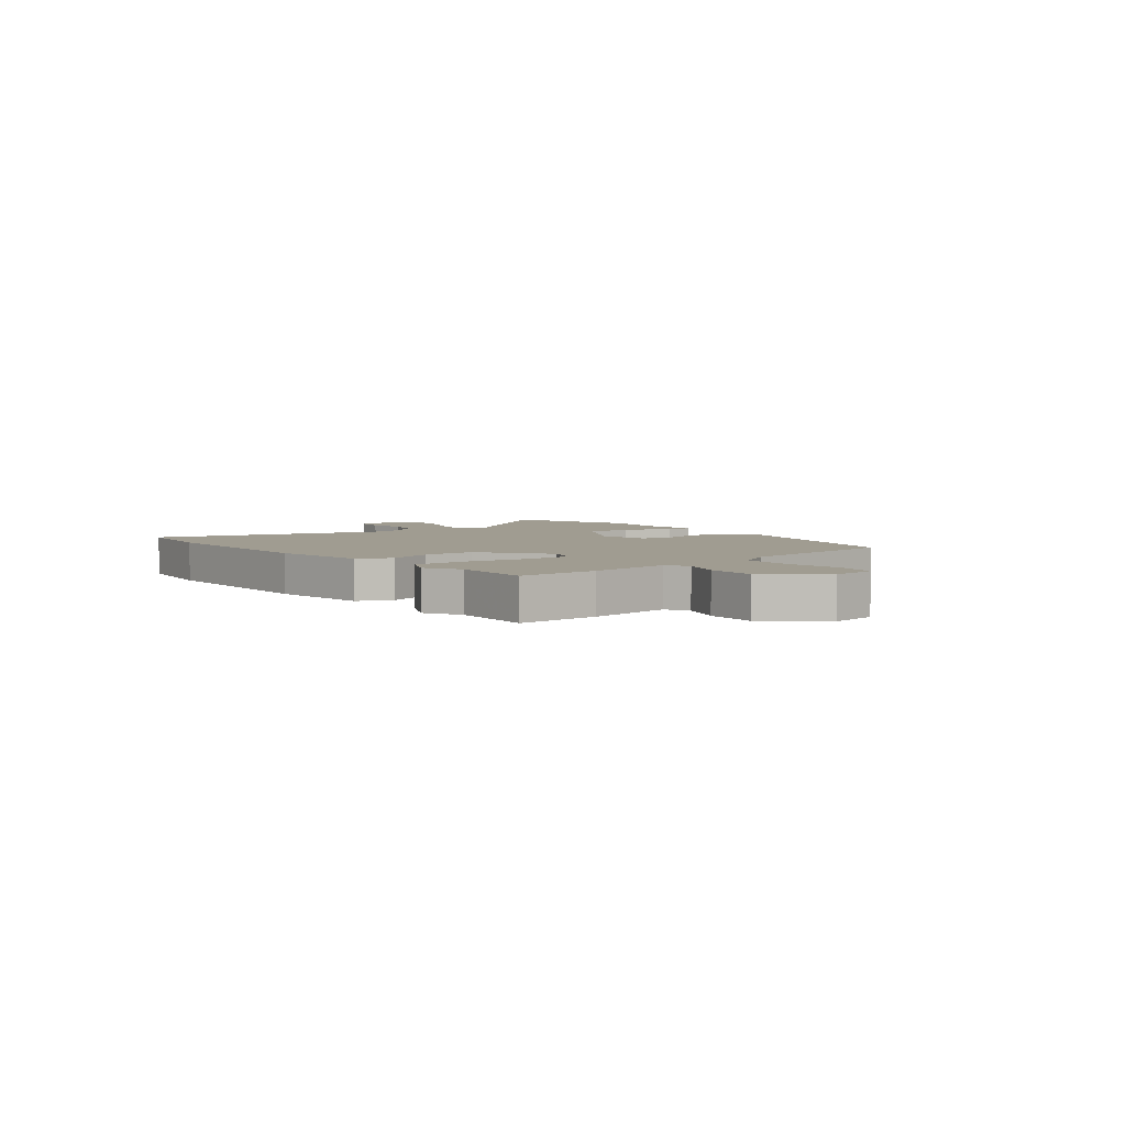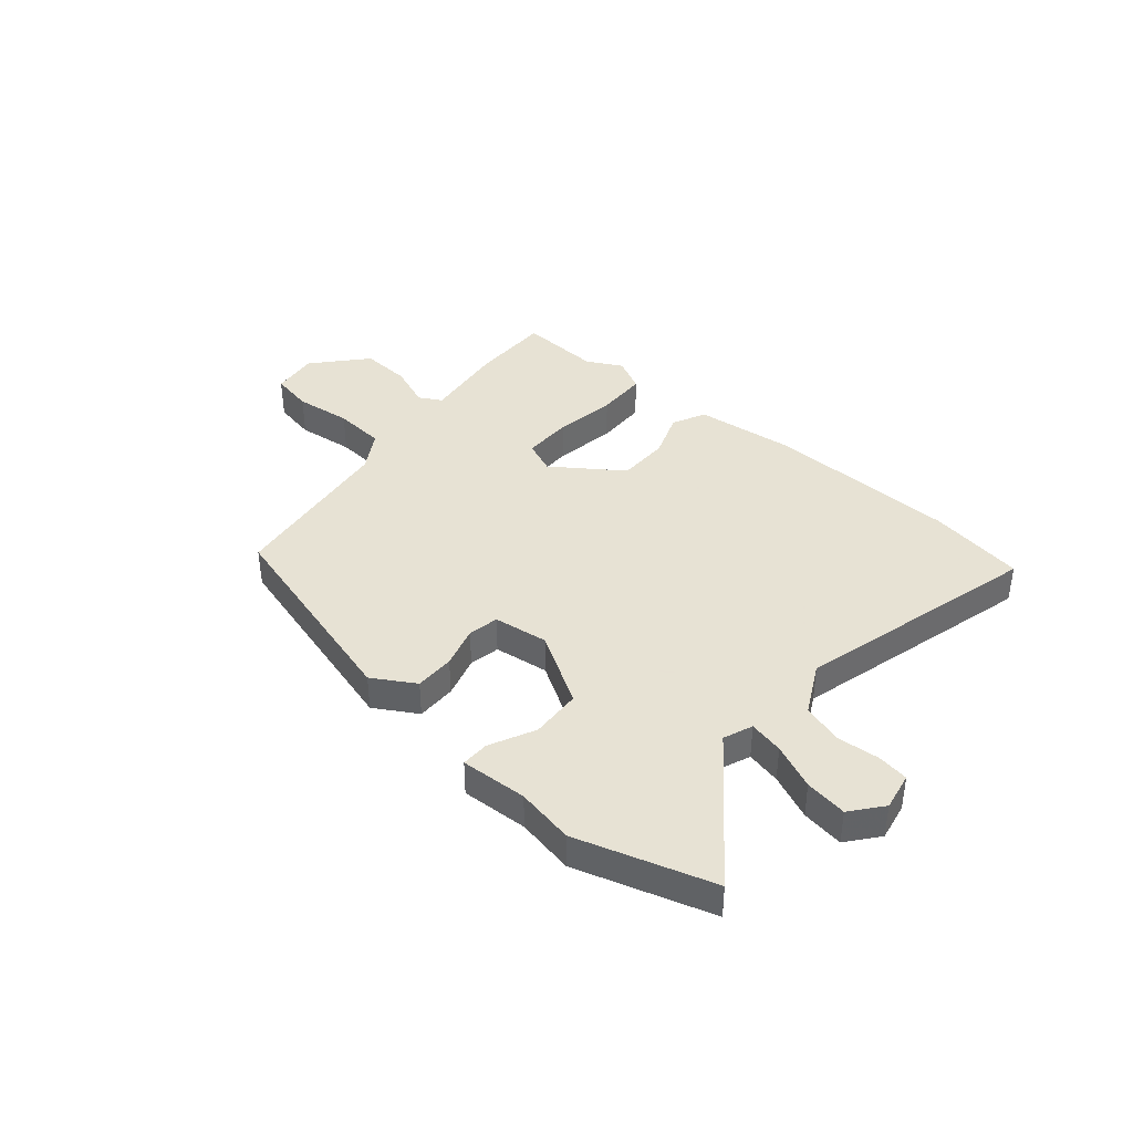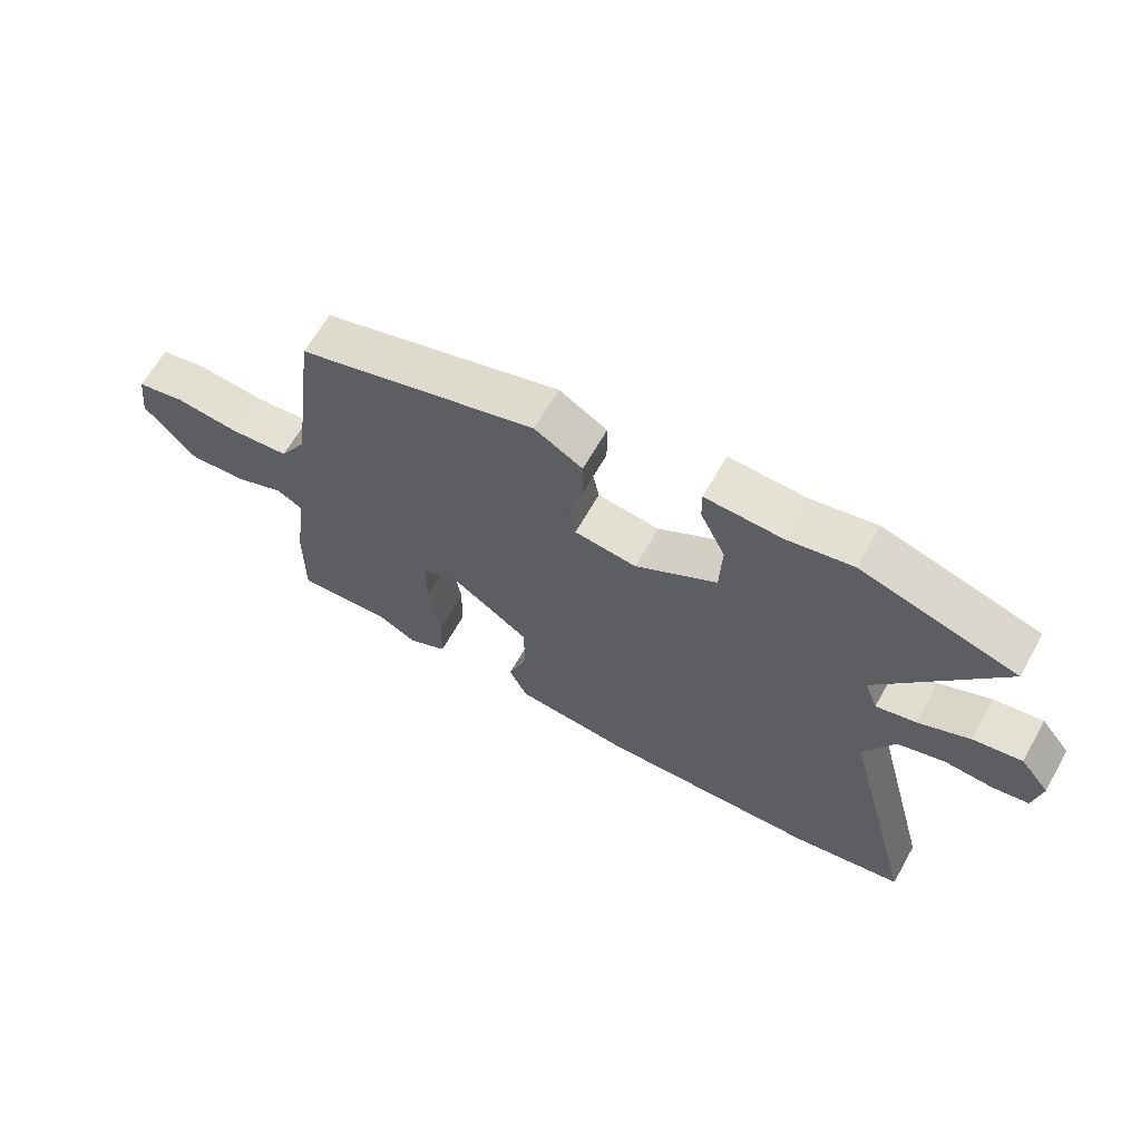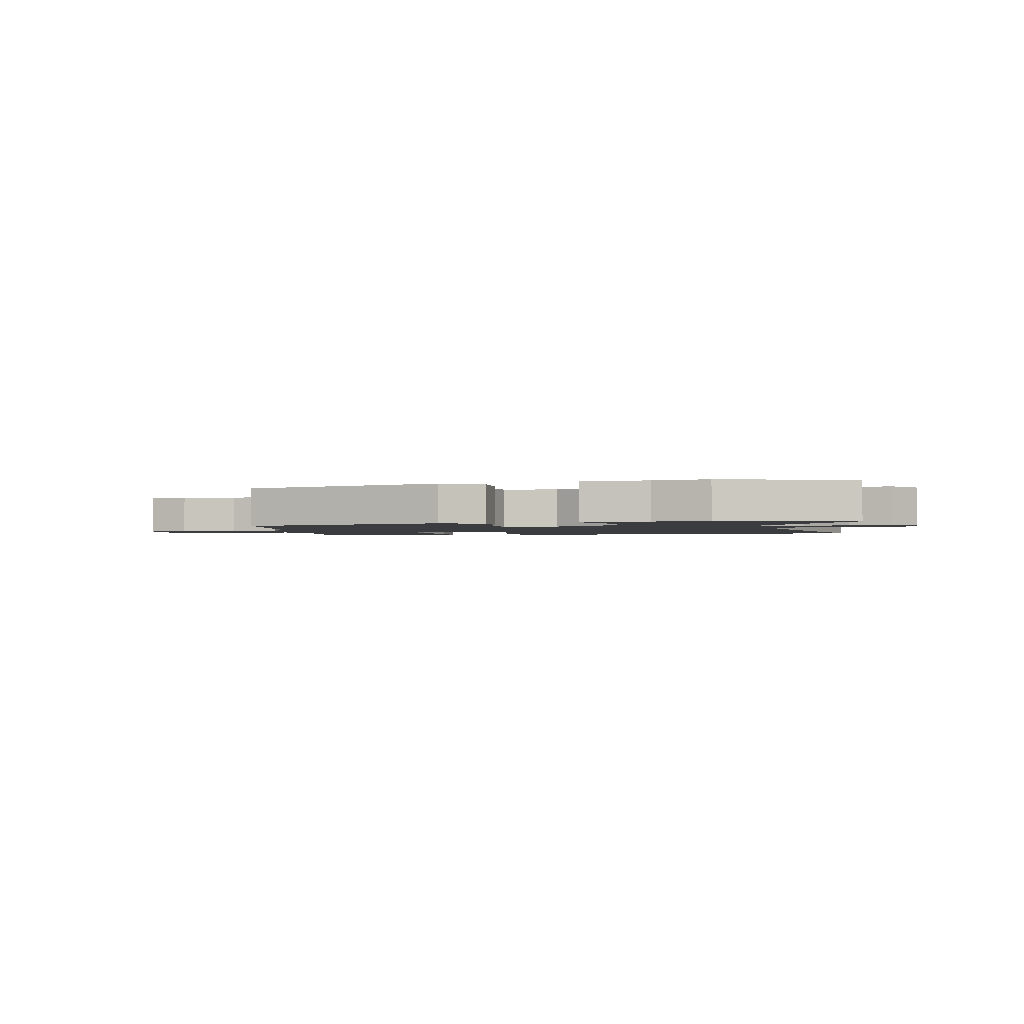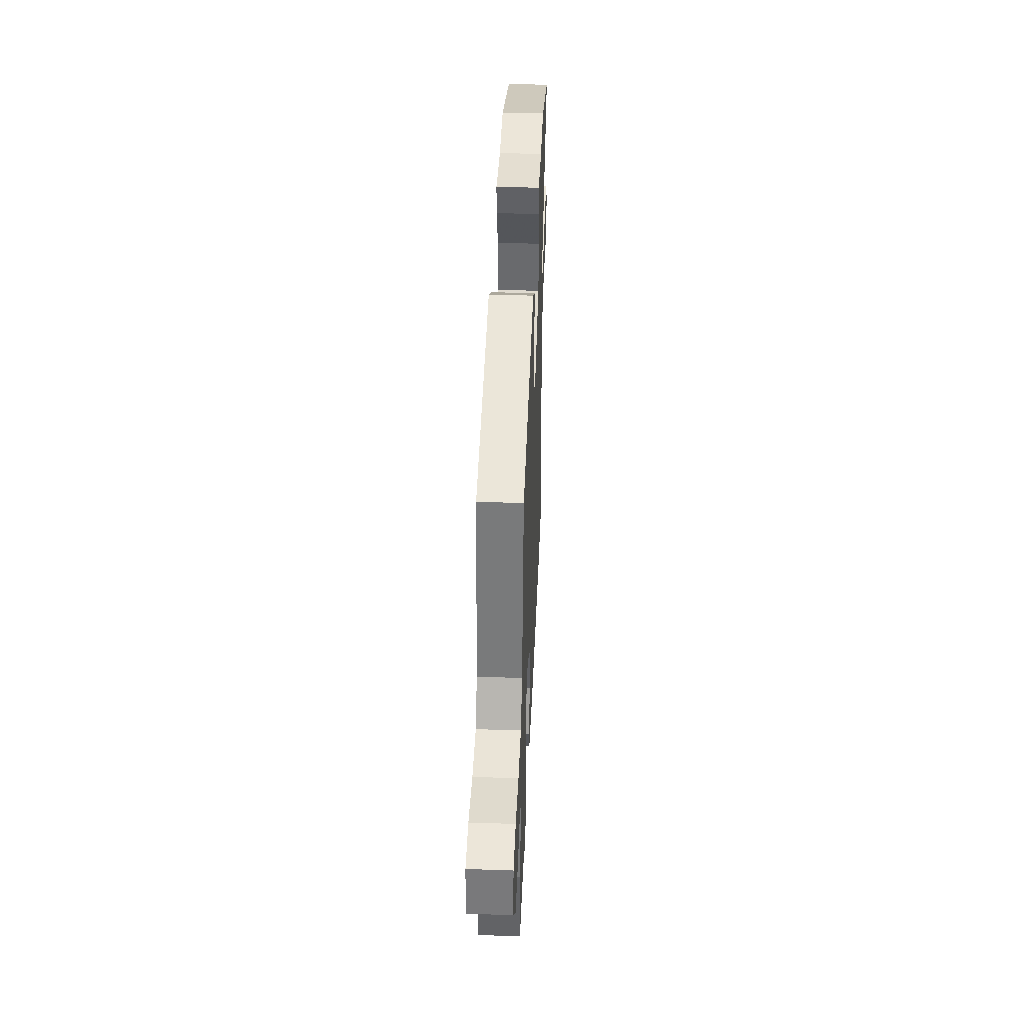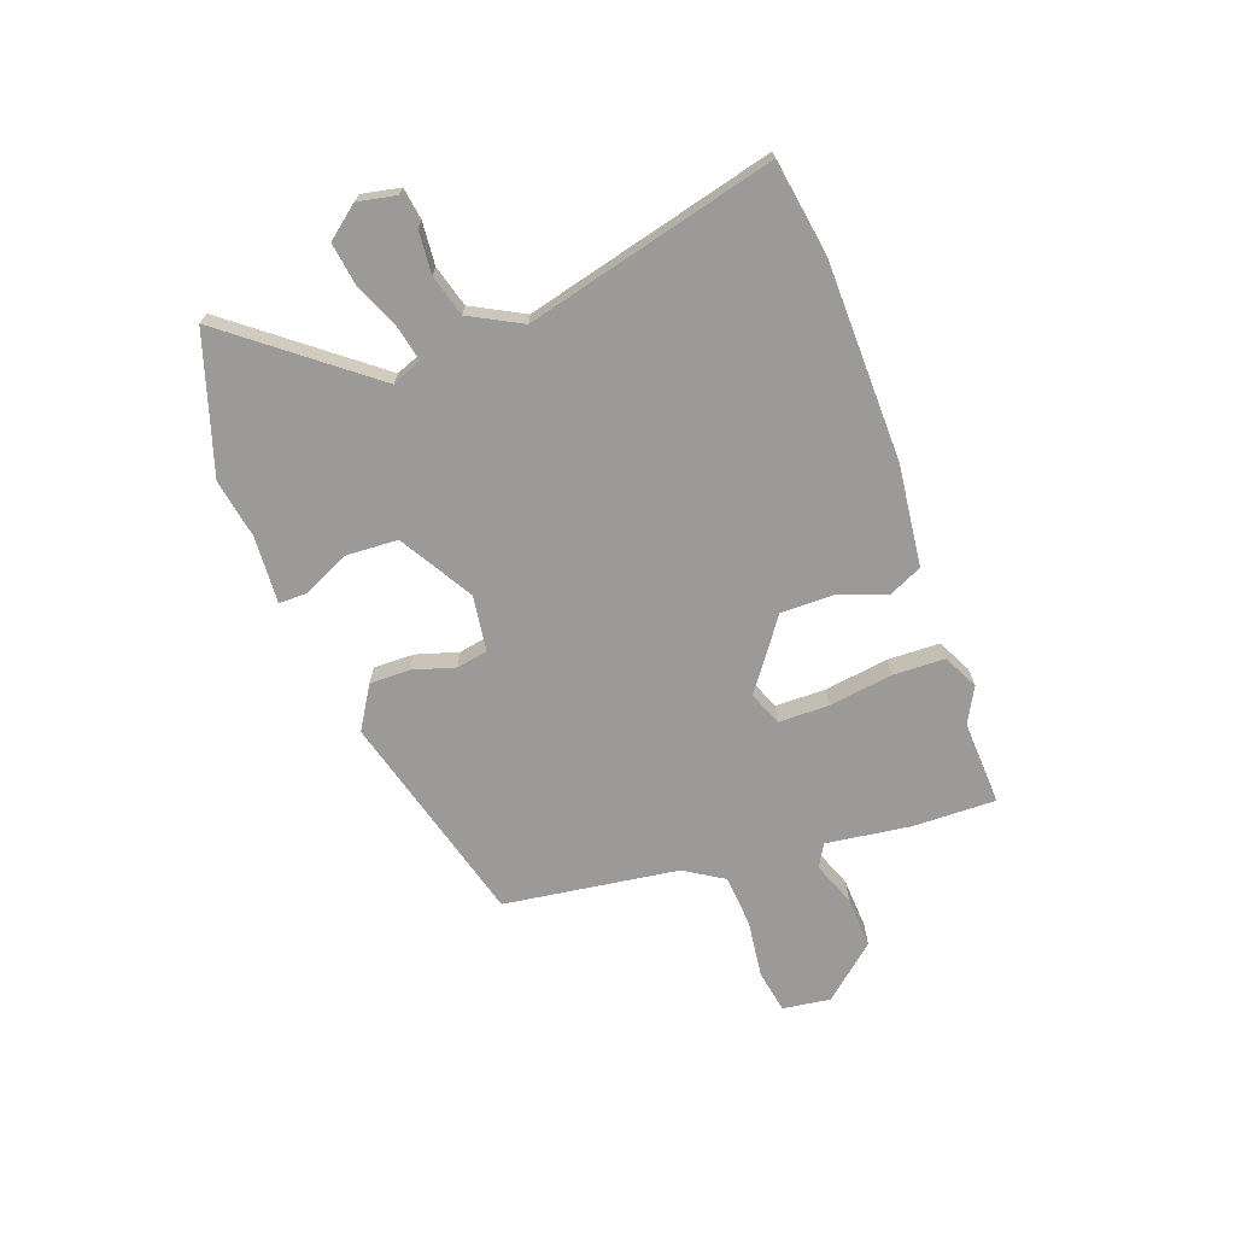
<metadata>
{"format":"obj","ext":"obj","renderer":"f3d","projection":"perspective","resolution":1024,"background":"white","views":[{"elev":4.3,"azim":-129.1,"up":"+Y"},{"elev":39.7,"azim":40.4,"up":"+Y"},{"elev":64.2,"azim":29.4,"up":"+Z"},{"elev":-1.9,"azim":11.4,"up":"+Y"},{"elev":39.2,"azim":-87.6,"up":"+Z"},{"elev":-69.3,"azim":109.4,"up":"+Y"}]}
</metadata>
<code>
v -0.455 0.07 0.361
v -0.071 0.07 0.47
v 0.006 0.07 0.424
v 0.006 0.07 0.351
v -0.016 0.07 0.275
v -0.005 0.07 0.219
v 0.095 0.07 0.206
v 0.225 0.07 0.285
v 0.229 0.07 0.378
v 0.189 0.07 0.461
v 0.188 0.07 0.512
v 0.31 0.07 0.506
v 0.415 0.07 0.526
v 0.663 0.07 0.45
v 0.47 0.07 0.198
v 0.491 0.07 0.145
v 0.554 0.07 0.159
v 0.636 0.07 0.195
v 0.713 0.07 0.207
v 0.759 0.07 0.15
v 0.746 0.07 0.081
v 0.689 0.07 0.072
v 0.612 0.07 0.078
v 0.538 0.07 0.056
v 0.49 0.07 -0.037
v 0.607 0.07 -0.482
v 0.431 0.07 -0.512
v 0.08 0.07 -0.521
v -0.103 0.07 -0.501
v -0.132 0.07 -0.44
v -0.101 0.07 -0.355
v -0.102 0.07 -0.26
v -0.227 0.07 -0.172
v -0.287 0.07 -0.197
v -0.287 0.07 -0.288
v -0.269 0.07 -0.402
v -0.271 0.07 -0.496
v -0.333 0.07 -0.528
v -0.398 0.07 -0.494
v -0.549 0.07 -0.503
v -0.548 0.07 -0.354
v -0.529 0.07 -0.202
v -0.57 0.07 -0.179
v -0.648 0.07 -0.21
v -0.741 0.07 -0.216
v -0.825 0.07 -0.121
v -0.814 0.07 -0.035
v -0.737 0.07 -0.02
v -0.633 0.07 -0.032
v -0.539 0.07 -0.024
v -0.496 0.07 0.047
v -0.455 0 0.361
v -0.071 0 0.47
v 0.006 0 0.424
v 0.006 0 0.351
v -0.016 0 0.275
v -0.005 0 0.219
v 0.095 0 0.206
v 0.225 0 0.285
v 0.229 0 0.378
v 0.189 0 0.461
v 0.188 0 0.512
v 0.31 0 0.506
v 0.415 0 0.526
v 0.663 0 0.45
v 0.47 0 0.198
v 0.491 0 0.145
v 0.554 0 0.159
v 0.636 0 0.195
v 0.713 0 0.207
v 0.759 0 0.15
v 0.746 0 0.081
v 0.689 0 0.072
v 0.612 0 0.078
v 0.538 0 0.056
v 0.49 0 -0.037
v 0.607 0 -0.482
v 0.431 0 -0.512
v 0.08 0 -0.521
v -0.103 0 -0.501
v -0.132 0 -0.44
v -0.101 0 -0.355
v -0.102 0 -0.26
v -0.227 0 -0.172
v -0.287 0 -0.197
v -0.287 0 -0.288
v -0.269 0 -0.402
v -0.271 0 -0.496
v -0.333 0 -0.528
v -0.398 0 -0.494
v -0.549 0 -0.503
v -0.548 0 -0.354
v -0.529 0 -0.202
v -0.57 0 -0.179
v -0.648 0 -0.21
v -0.741 0 -0.216
v -0.825 0 -0.121
v -0.814 0 -0.035
v -0.737 0 -0.02
v -0.633 0 -0.032
v -0.539 0 -0.024
v -0.496 0 0.047
f 46 47 48 49
f 46 49 50
f 43 44 45 46
f 43 46 50
f 42 43 50 51
f 39 40 41 42
f 38 39 42 51
f 35 36 37 38
f 34 35 38 51
f 28 29 30 31
f 28 31 32
f 25 26 27 28
f 24 25 28 32
f 20 21 22 23
f 20 23 24
f 17 18 19 20
f 16 17 20 24
f 12 13 14 15
f 12 15 16
f 9 10 11 12
f 8 9 12 16
f 7 8 16 24
f 2 3 4 5
f 2 5 6
f 1 2 6
f 33 34 51 1
f 6 7 24 32
f 1 6 32 33
f 100 99 98 97
f 101 100 97
f 97 96 95 94
f 101 97 94
f 102 101 94 93
f 93 92 91 90
f 102 93 90 89
f 89 88 87 86
f 102 89 86 85
f 82 81 80 79
f 83 82 79
f 79 78 77 76
f 83 79 76 75
f 74 73 72 71
f 75 74 71
f 71 70 69 68
f 75 71 68 67
f 66 65 64 63
f 67 66 63
f 63 62 61 60
f 67 63 60 59
f 75 67 59 58
f 56 55 54 53
f 57 56 53
f 57 53 52
f 52 102 85 84
f 83 75 58 57
f 84 83 57 52
f 1 52 53 2
f 2 53 54 3
f 3 54 55 4
f 4 55 56 5
f 5 56 57 6
f 6 57 58 7
f 7 58 59 8
f 8 59 60 9
f 9 60 61 10
f 10 61 62 11
f 11 62 63 12
f 12 63 64 13
f 13 64 65 14
f 14 65 66 15
f 15 66 67 16
f 16 67 68 17
f 17 68 69 18
f 18 69 70 19
f 19 70 71 20
f 20 71 72 21
f 21 72 73 22
f 22 73 74 23
f 23 74 75 24
f 24 75 76 25
f 25 76 77 26
f 26 77 78 27
f 27 78 79 28
f 28 79 80 29
f 29 80 81 30
f 30 81 82 31
f 31 82 83 32
f 32 83 84 33
f 33 84 85 34
f 34 85 86 35
f 35 86 87 36
f 36 87 88 37
f 37 88 89 38
f 38 89 90 39
f 39 90 91 40
f 40 91 92 41
f 41 92 93 42
f 42 93 94 43
f 43 94 95 44
f 44 95 96 45
f 45 96 97 46
f 46 97 98 47
f 47 98 99 48
f 48 99 100 49
f 49 100 101 50
f 50 101 102 51
f 51 102 52 1

</code>
